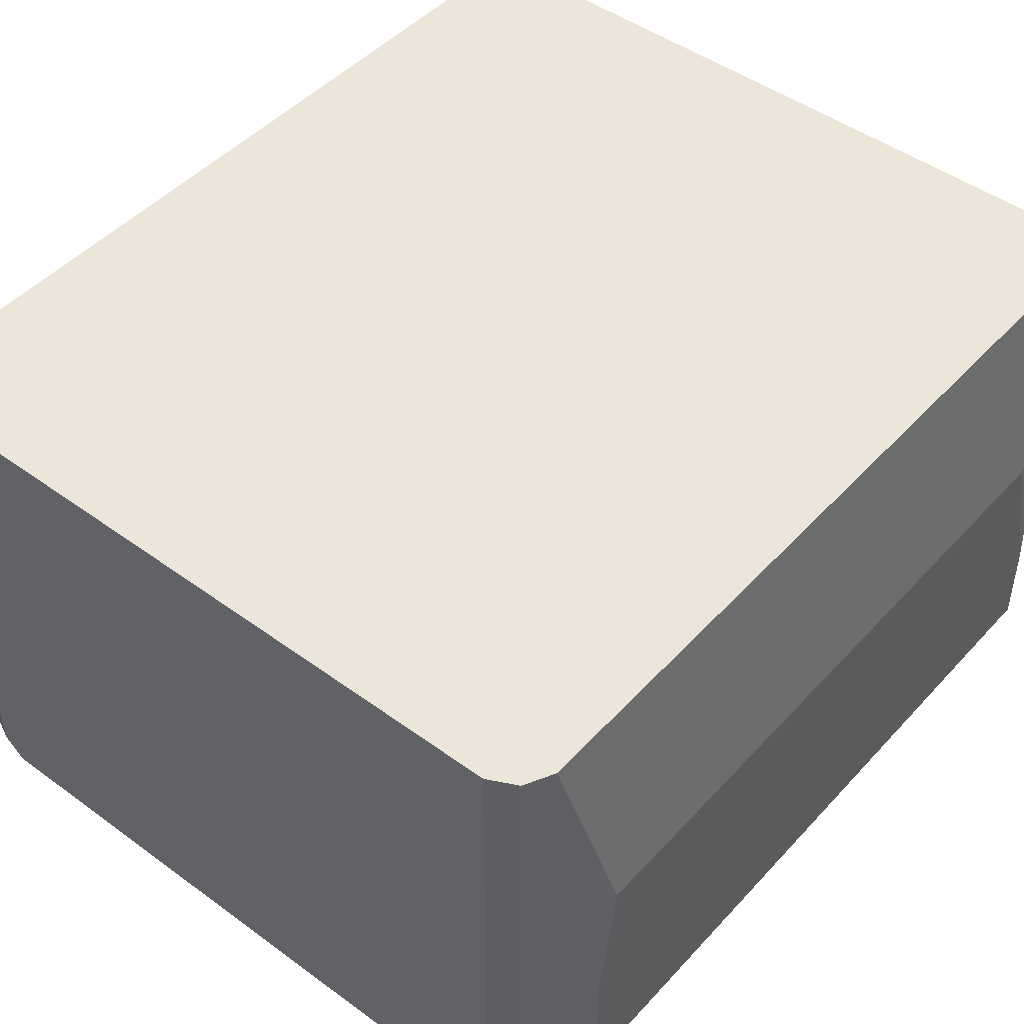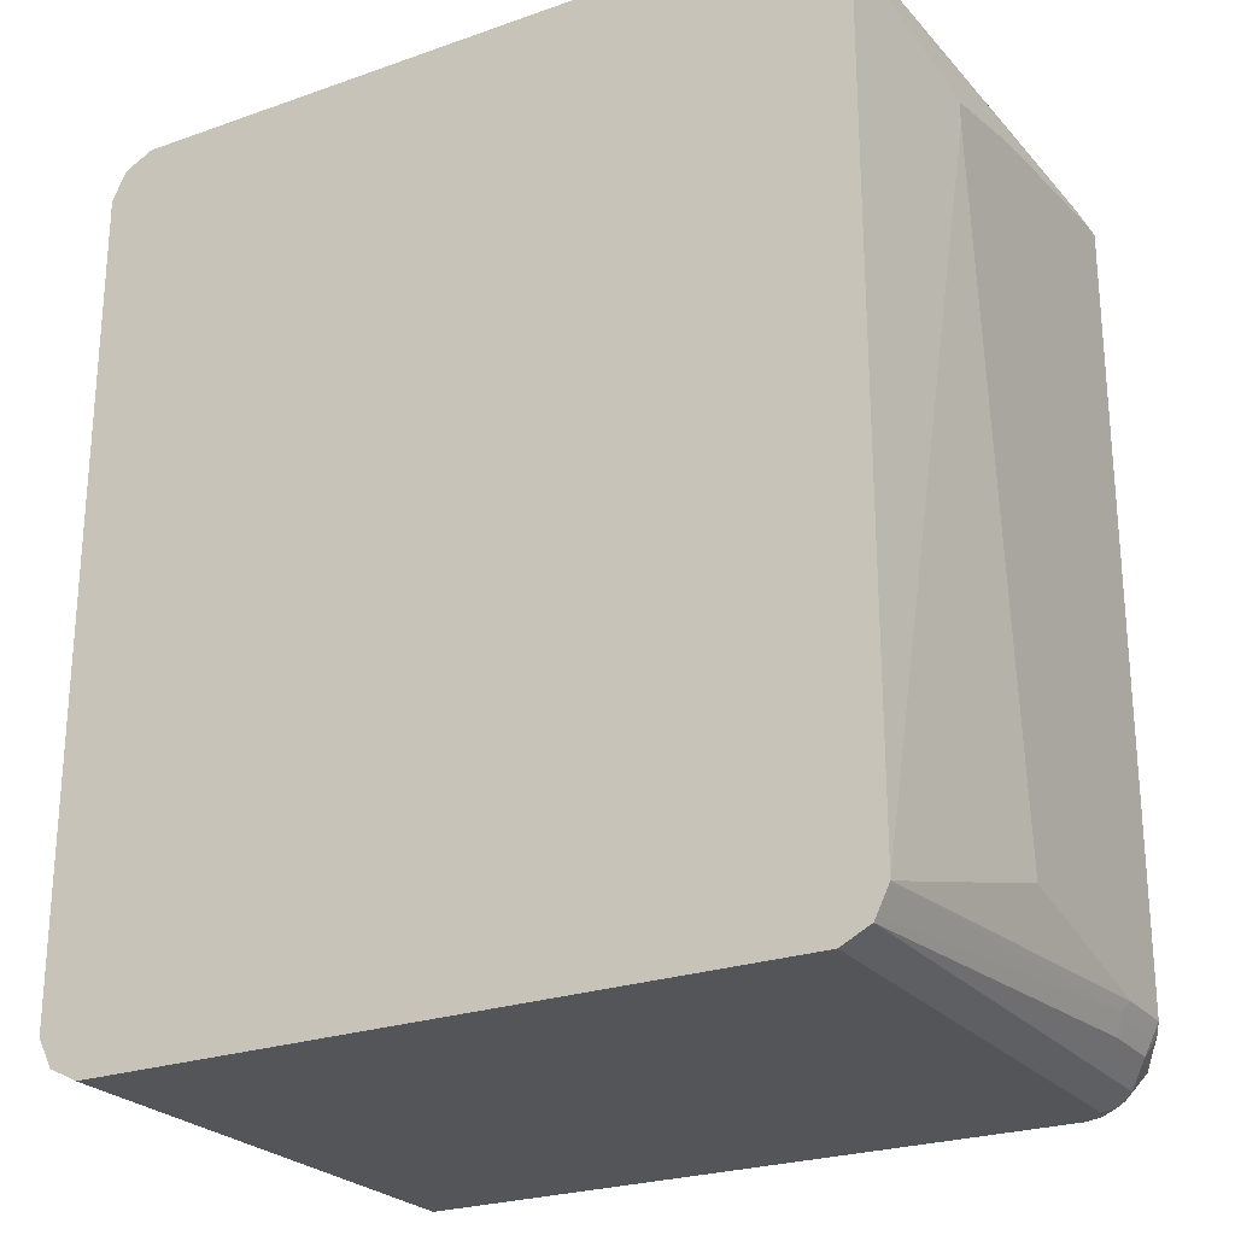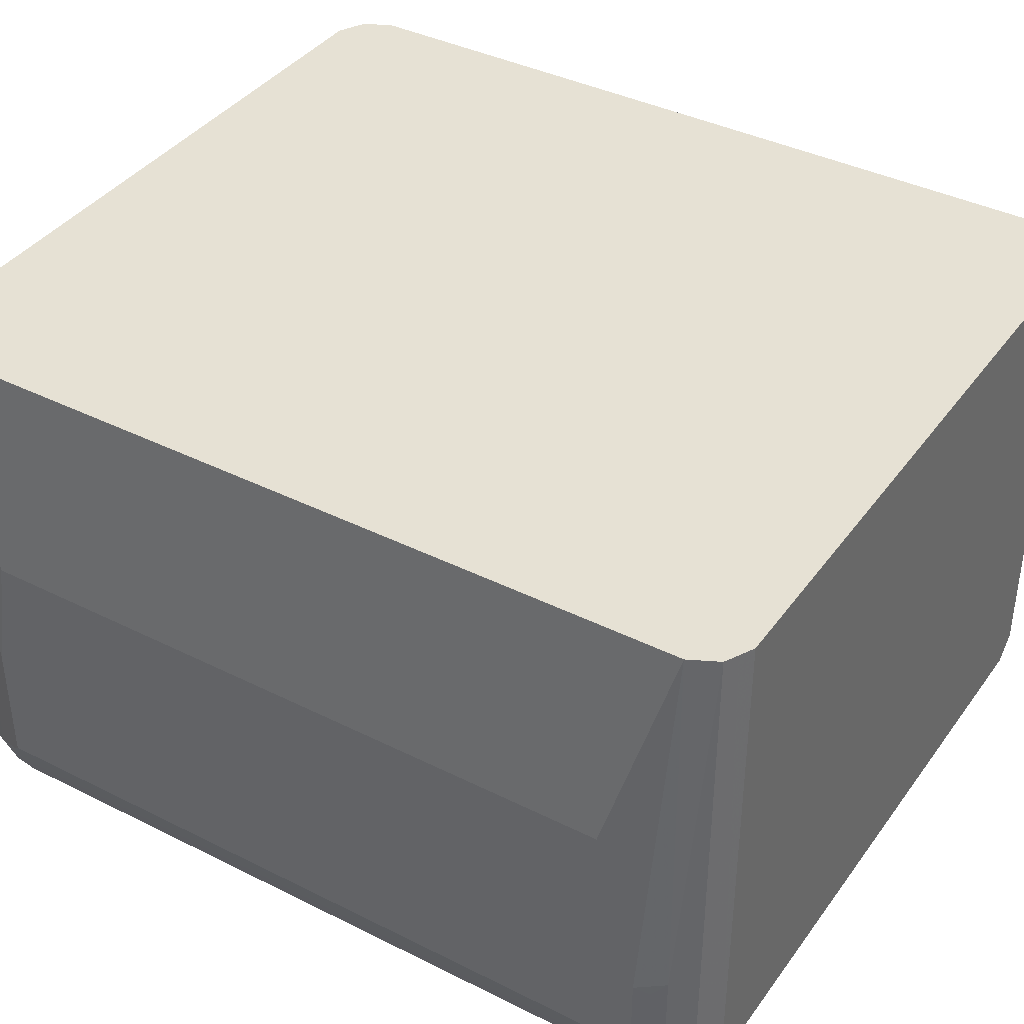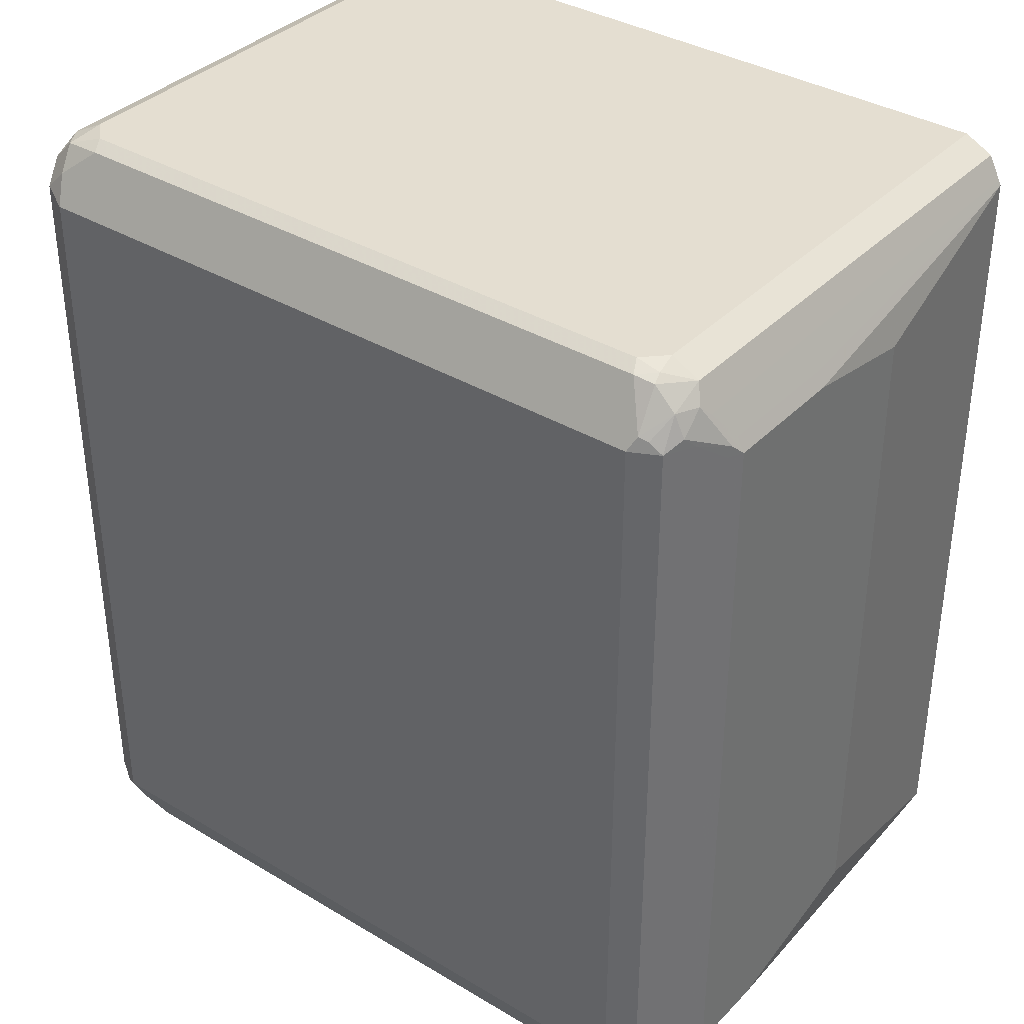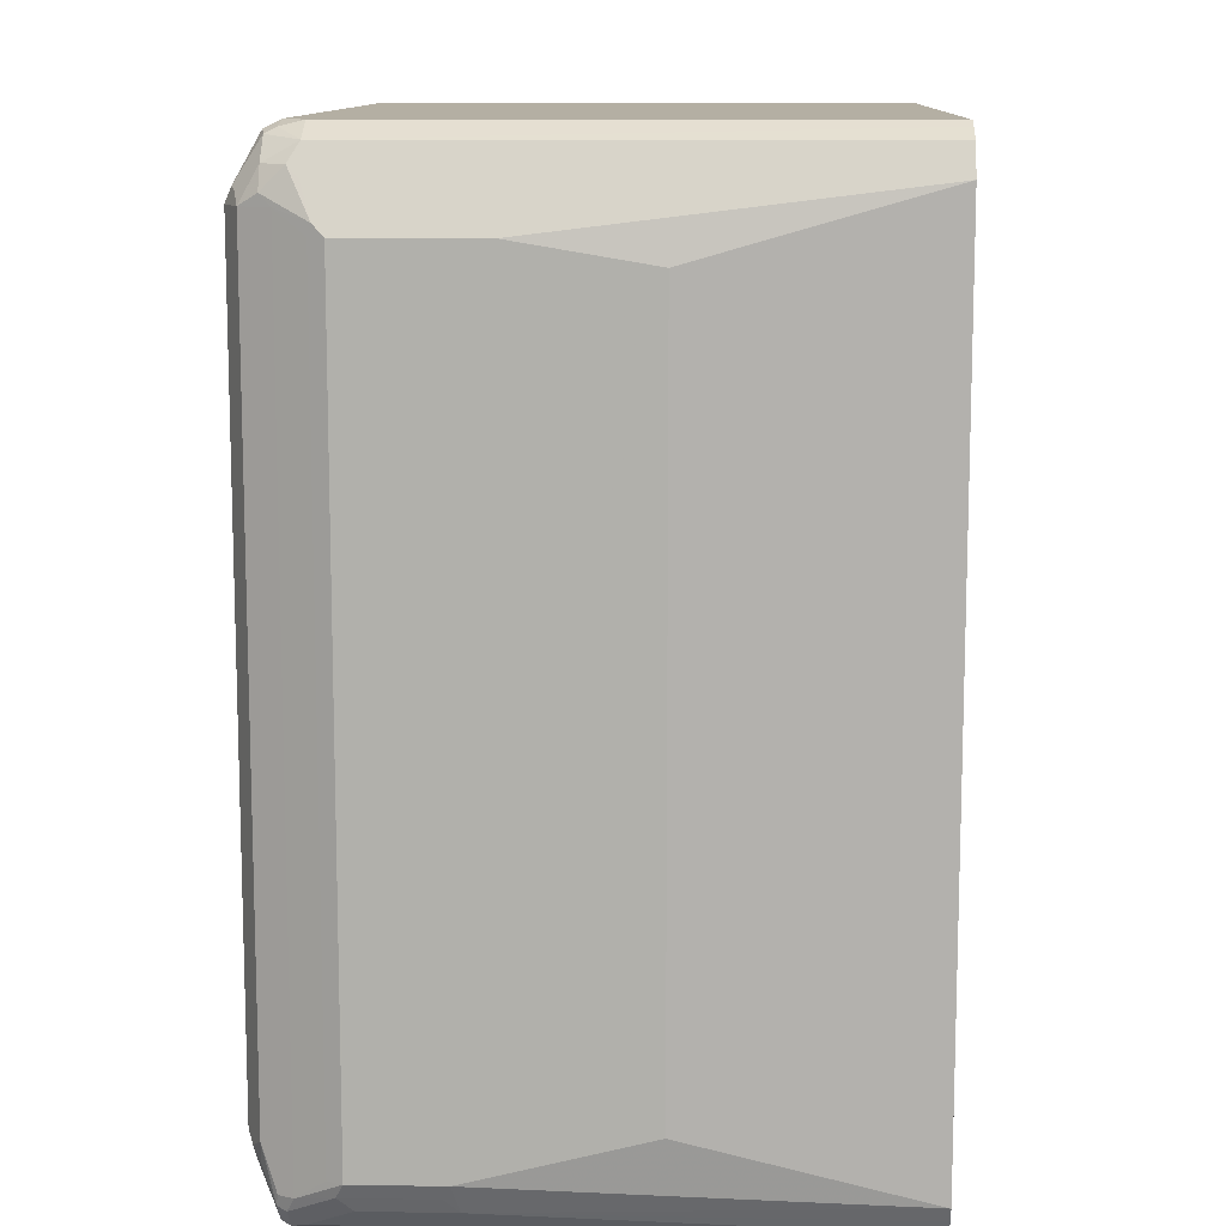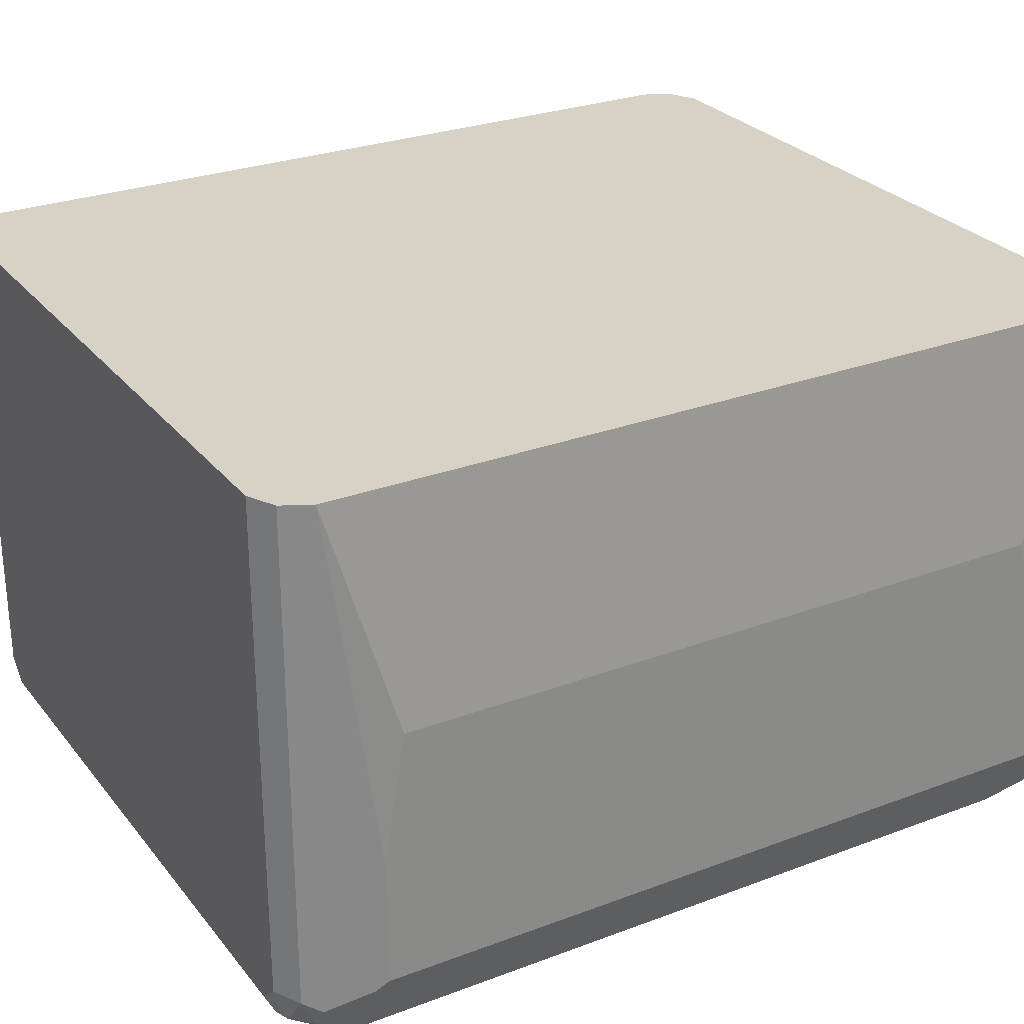
<metadata>
{"format":"obj","ext":"obj","renderer":"f3d","projection":"perspective","resolution":1024,"background":"white","views":[{"elev":46.9,"azim":39.7,"up":"+Y"},{"elev":-24.8,"azim":-150.1,"up":"+Z"},{"elev":39.0,"azim":122.1,"up":"+Y"},{"elev":36.5,"azim":37.8,"up":"+Z"},{"elev":11.2,"azim":92.2,"up":"+Z"},{"elev":27.4,"azim":59.9,"up":"+Y"}]}
</metadata>
<code>
v -0.3575 -0.7903 0.3199
v -0.3512 -0.8028 0.3136
v -0.3449 -0.8154 0.3261
v -0.3292 -0.8374 0.3481
v -0.3418 -0.8122 0.3418
v -0.3449 -0.7966 0.3449
v -0.3512 -0.784 0.3324
v -0.3575 -0.7715 0.3199
v -0.3575 -0.7903 -0.3575
v -0.3387 -0.8279 0.3199
v -0.3512 -0.8028 -0.3638
v -0.3261 -0.853 0.3261
v -0.3073 -0.853 0.3449
v -0.3104 -0.8374 0.3669
v -0.3261 -0.8154 0.3637
v -0.3449 -0.7778 0.3449
v -0.3512 -0.7652 0.3324
v -0.3387 -0.3641 0.3387
v -0.3575 -0.6022 0.3011
v -0.3575 -0.7338 -0.3575
v -0.3512 -0.7903 -0.37
v -0.3387 -0.8279 -0.3575
v -0.3449 -0.7903 -0.3826
v -0.3481 -0.7997 -0.3716
v -0.3434 -0.8091 -0.374
v -0.3292 -0.8374 -0.381
v -0.3324 -0.8405 -0.3638
v -0.301 -0.8656 0.3199
v -0.3261 -0.853 -0.3512
v -0.276 -0.8405 0.37
v -0.2822 -0.8279 0.3763
v -0.301 -0.8091 0.3763
v -0.3256 -0.3641 0.364
v -0.3261 -0.3641 0.3637
v -0.3264 -0.3641 0.3633
v -0.3575 -0.5081 0.2822
v -0.3387 -0.3641 -0.3763
v -0.3528 -0.7244 -0.3669
v -0.3512 -0.7338 -0.37
v -0.3575 -0.5645 -0.3198
v -0.3449 -0.7338 -0.3826
v -0.3261 -0.8091 -0.4014
v -0.3136 -0.8593 -0.3638
v -0.3104 -0.8374 -0.3998
v 0.301 -0.8656 0.3199
v -0.301 -0.8656 -0.3575
v 0.2885 -0.8405 0.37
v 0.2822 -0.8279 0.3763
v -0.301 -0.3641 0.3763
v -0.3575 -0.5081 0.2634
v -0.3283 -0.3641 -0.397
v -0.3261 -0.3641 -0.4014
v -0.3104 -0.8185 -0.4093
v -0.3104 -0.8562 -0.3716
v -0.301 -0.853 -0.3826
v -0.2917 -0.8374 -0.4093
v 0.3261 -0.853 0.3199
v 0.3073 -0.8593 0.3324
v 0.301 -0.8656 -0.3387
v 0.3104 -0.842 -0.4045
v 0.2822 -0.8656 -0.3575
v 0.3057 -0.8374 0.3669
v 0.3034 -0.8279 0.3716
v 0.301 -0.8091 0.3763
v 0.301 -0.3641 0.3763
v -0.301 -0.3641 -0.414
v -0.301 -0.8091 -0.414
v -0.2822 -0.8405 -0.4076
v 0.301 -0.8405 -0.4076
v -0.2822 -0.8279 -0.414
v 0.301 -0.8279 -0.414
v 0.3387 -0.8279 0.3199
v 0.3339 -0.8374 0.3292
v 0.3246 -0.8374 0.3481
v 0.3152 -0.8562 0.3292
v 0.3261 -0.853 -0.3387
v 0.2917 -0.8609 -0.3669
v 0.3104 -0.8609 -0.3481
v 0.3136 -0.8342 -0.4076
v 0.3292 -0.842 -0.3857
v 0.3261 -0.8091 0.3637
v 0.3092 -0.3641 0.3722
v 0.301 -0.3641 -0.414
v 0.3141 -0.3641 -0.4074
v 0.3261 -0.8216 -0.4014
v 0.3512 -0.8028 0.3011
v 0.3528 -0.7997 0.3104
v 0.3387 -0.8279 -0.3763
v 0.3339 -0.8185 0.3481
v 0.3199 -0.8538 -0.3575
v 0.3324 -0.8405 -0.3763
v 0.3324 -0.8342 -0.3888
v 0.3302 -0.3641 0.3555
v 0.3261 -0.3641 0.3637
v 0.3387 -0.8091 0.3387
v 0.3261 -0.3641 -0.4014
v 0.3449 -0.784 -0.3826
v 0.3575 -0.7903 0.3011
v 0.3512 -0.8028 -0.3575
v 0.3512 -0.7966 -0.37
v 0.3575 -0.7903 -0.3575
v 0.3365 -0.3641 0.343
v 0.3512 -0.7903 0.3136
v 0.3387 -0.3641 0.3387
v 0.3325 -0.3641 -0.3886
v 0.3449 -0.7087 -0.3826
v 0.3575 -0.6774 0.3011
v 0.3512 -0.7213 -0.37
v 0.3575 -0.715 -0.3575
v 0.3512 -0.6774 0.3136
v 0.3575 -0.5645 0.2822
v 0.3387 -0.3641 -0.3763
v 0.3575 -0.5645 -0.3198
f 60 71 79
f 60 69 71
f 60 68 69
f 57 88 72
f 59 77 78
f 59 61 77
f 58 75 74
f 60 79 92
f 58 74 62
f 59 78 76
f 60 92 80
f 64 81 82
f 60 77 61
f 62 74 81
f 62 81 63
f 63 81 64
f 64 82 65
f 66 83 71
f 66 71 70
f 66 70 67
f 71 84 85
f 57 76 88
f 71 85 79
f 71 83 84
f 60 80 77
f 57 75 58
f 46 60 61
f 57 73 74
f 43 54 55
f 72 86 87
f 43 55 46
f 44 53 56
f 44 56 55
f 44 55 54
f 45 57 58
f 45 59 76
f 45 76 57
f 46 55 60
f 47 62 63
f 57 74 75
f 47 63 48
f 48 63 64
f 52 66 53
f 53 66 67
f 53 67 56
f 55 56 68
f 55 68 60
f 56 69 68
f 56 67 70
f 56 70 71
f 56 71 69
f 57 72 73
f 47 58 62
f 72 87 73
f 97 106 108
f 72 99 86
f 92 97 100
f 95 98 103
f 95 103 110
f 95 110 104
f 95 104 102
f 96 105 106
f 97 108 100
f 98 107 110
f 98 110 103
f 98 101 109
f 98 109 113
f 88 101 99
f 98 113 111
f 100 108 109
f 100 109 101
f 104 110 107
f 104 107 111
f 104 111 113
f 104 113 112
f 105 112 106
f 106 112 109
f 106 109 108
f 109 112 113
f 43 44 54
f 98 111 107
f 88 100 101
f 88 92 100
f 87 95 89
f 73 87 89
f 73 89 74
f 74 89 81
f 76 78 90
f 76 90 80
f 76 80 91
f 76 91 88
f 77 80 78
f 78 80 90
f 79 85 92
f 80 92 88
f 80 88 91
f 81 93 94
f 81 94 82
f 81 89 95
f 81 95 102
f 81 102 93
f 84 96 85
f 85 96 106
f 85 106 97
f 85 97 92
f 86 98 87
f 86 99 101
f 86 101 98
f 87 98 95
f 72 88 99
f 42 53 44
f 1 19 36
f 41 51 52
f 6 17 7
f 8 17 18
f 8 18 19
f 9 20 39
f 9 39 21
f 9 21 11
f 10 29 12
f 11 21 23
f 11 23 24
f 11 24 25
f 11 25 26
f 6 16 17
f 11 26 27
f 12 28 13
f 12 29 43
f 12 43 46
f 12 46 28
f 13 30 14
f 13 28 45
f 13 45 58
f 13 58 47
f 13 47 30
f 14 30 31
f 14 31 32
f 11 27 22
f 14 32 15
f 6 34 16
f 4 15 6
f 1 2 10
f 1 10 3
f 1 3 4
f 1 4 5
f 1 5 6
f 1 6 7
f 1 7 17
f 1 17 8
f 1 8 19
f 42 52 53
f 1 36 50
f 6 15 34
f 1 50 40
f 1 20 9
f 1 9 11
f 1 11 2
f 2 11 22
f 2 22 10
f 3 10 12
f 3 12 4
f 4 6 5
f 4 12 13
f 4 13 14
f 4 14 15
f 1 40 20
f 15 33 34
f 10 22 29
f 16 34 35
f 22 27 29
f 23 26 25
f 23 25 24
f 23 41 52
f 23 52 42
f 23 42 26
f 26 43 29
f 26 29 27
f 26 42 44
f 26 44 43
f 28 46 61
f 21 41 23
f 28 61 59
f 30 47 48
f 30 48 31
f 31 48 64
f 31 64 65
f 15 32 33
f 31 49 32
f 32 49 33
f 37 51 38
f 37 40 50
f 38 51 41
f 38 41 39
f 28 59 45
f 21 39 41
f 31 65 49
f 20 38 39
f 20 40 37
f 16 35 17
f 17 35 18
f 18 36 19
f 18 34 33
f 18 33 49
f 18 49 65
f 18 65 82
f 18 82 94
f 18 94 93
f 18 93 102
f 18 102 104
f 18 35 34
f 18 112 105
f 18 104 112
f 18 50 36
f 20 37 38
f 18 51 37
f 18 52 51
f 18 37 50
f 18 83 66
f 18 84 83
f 18 96 84
f 18 105 96
f 18 66 52

</code>
